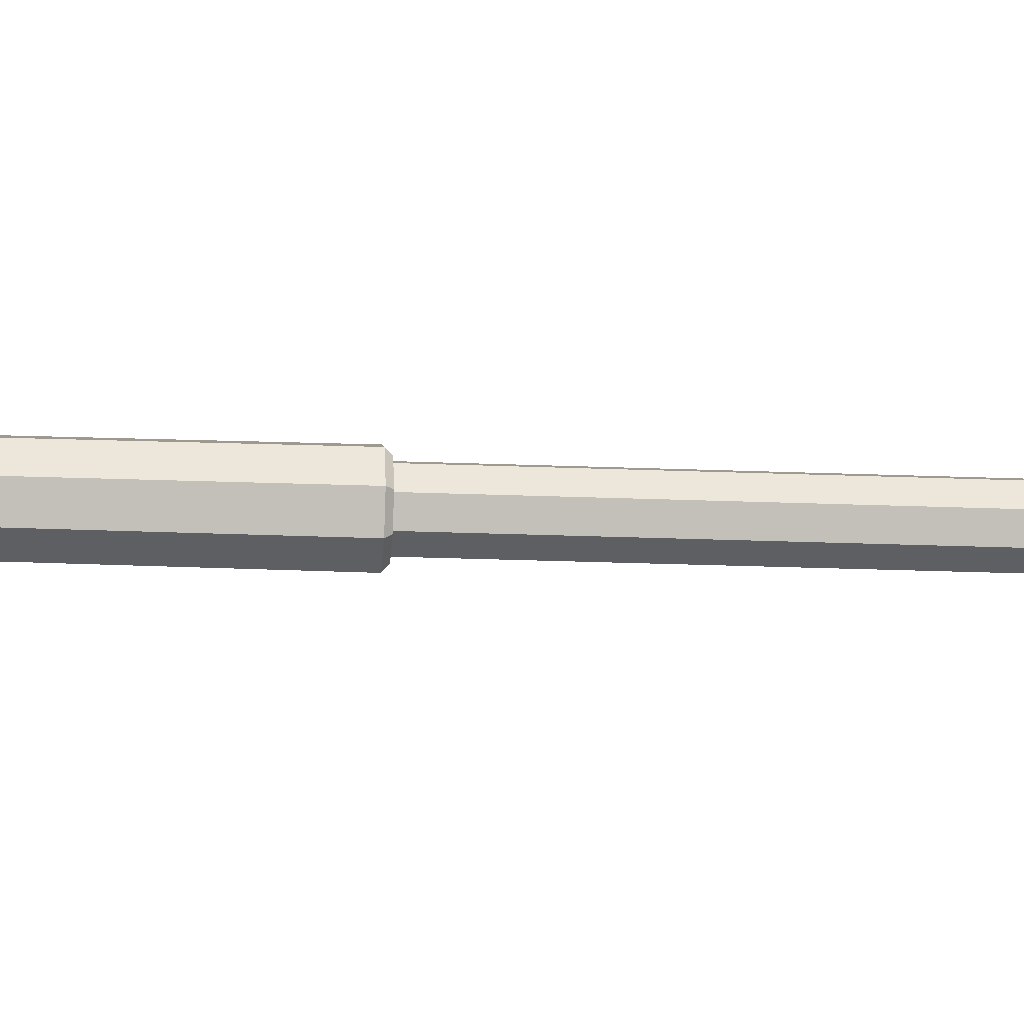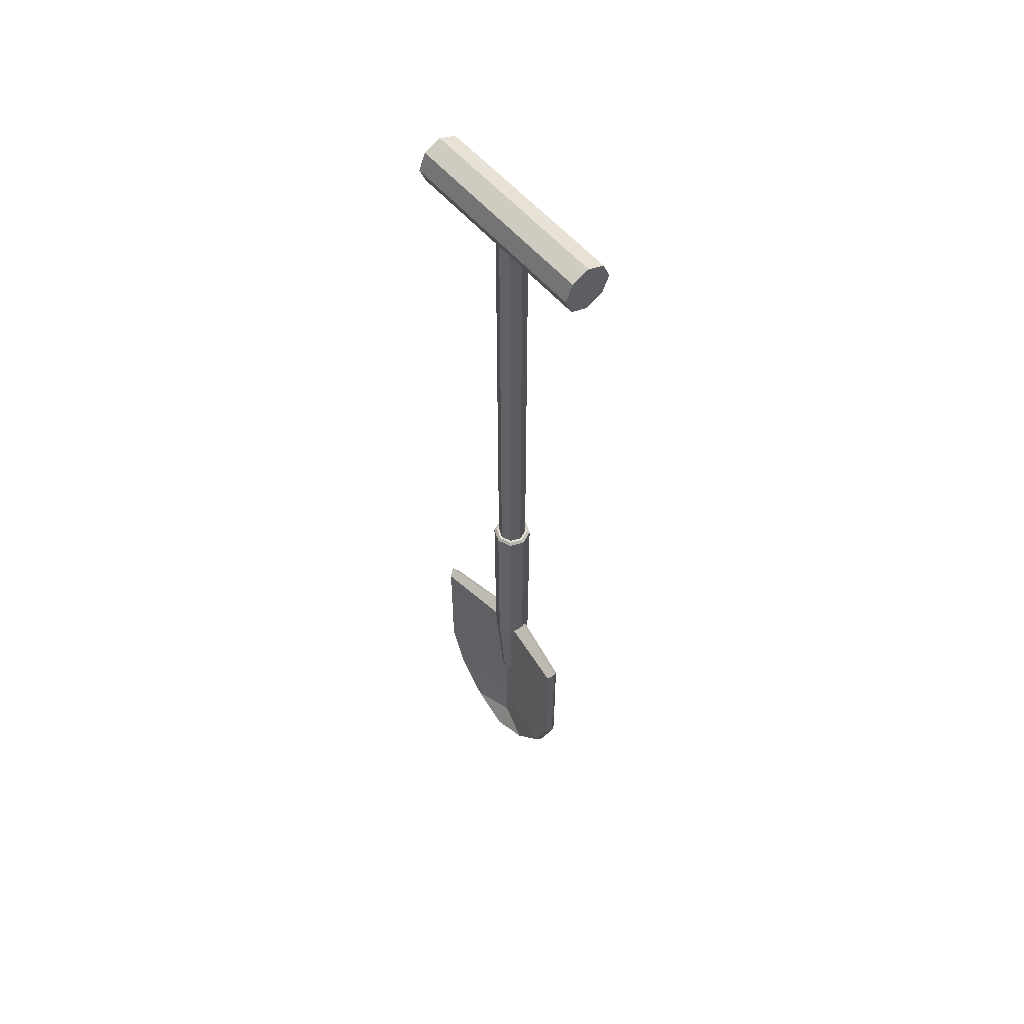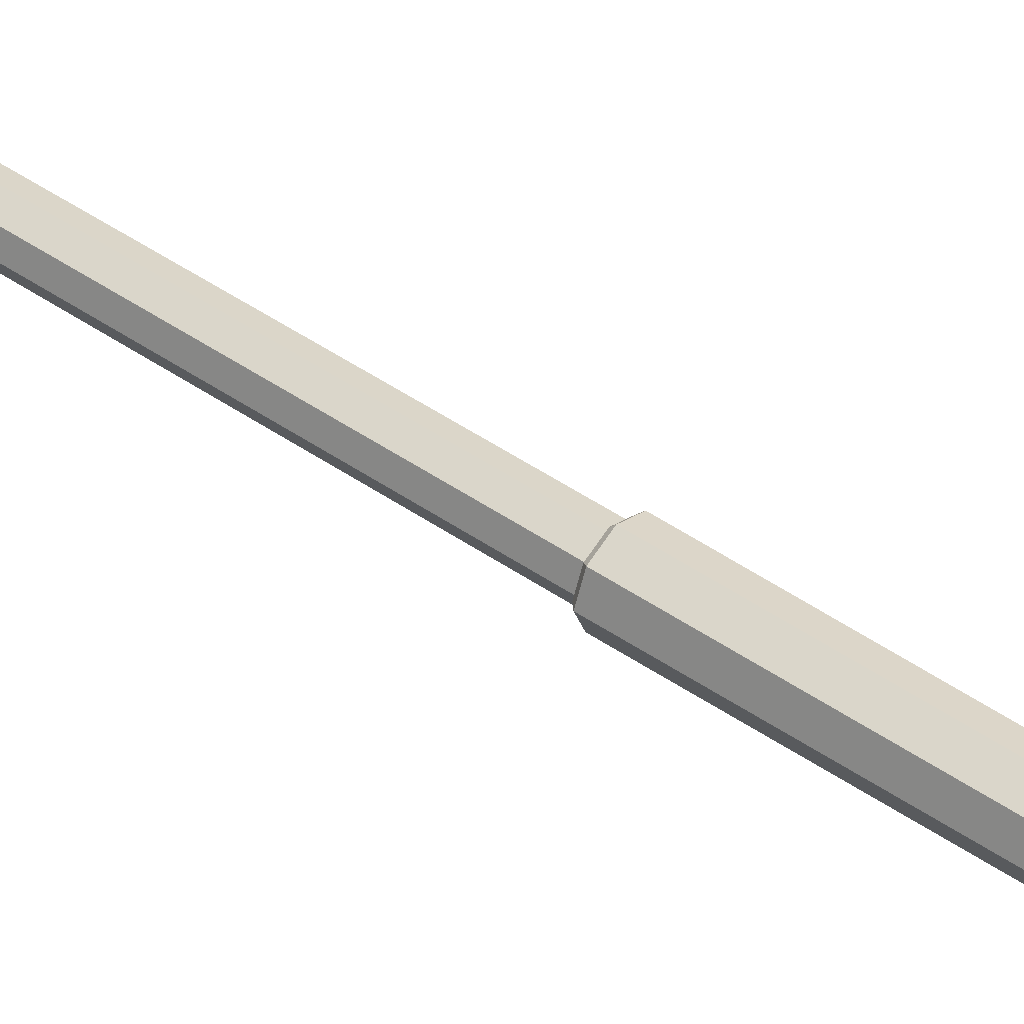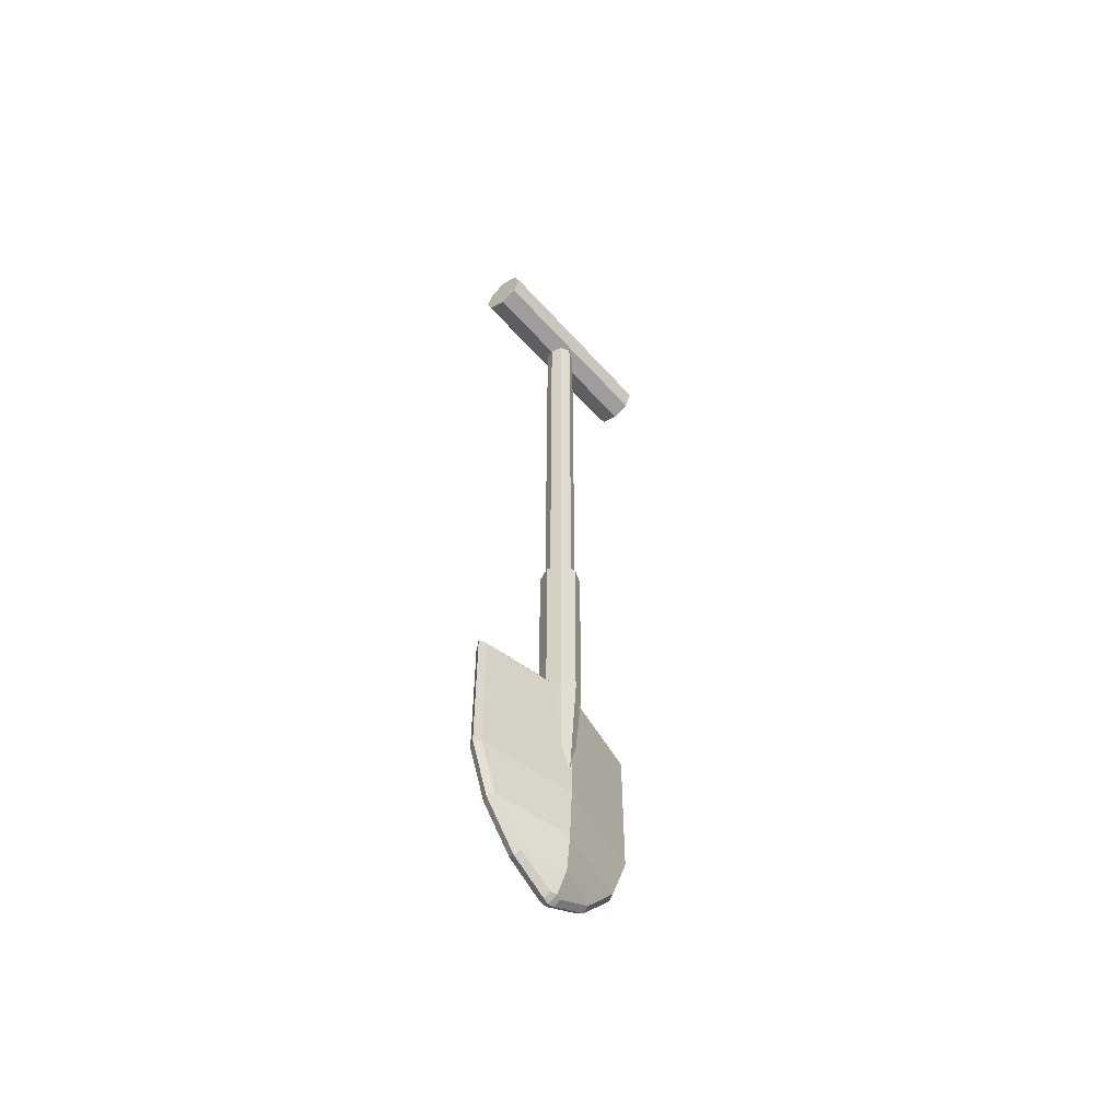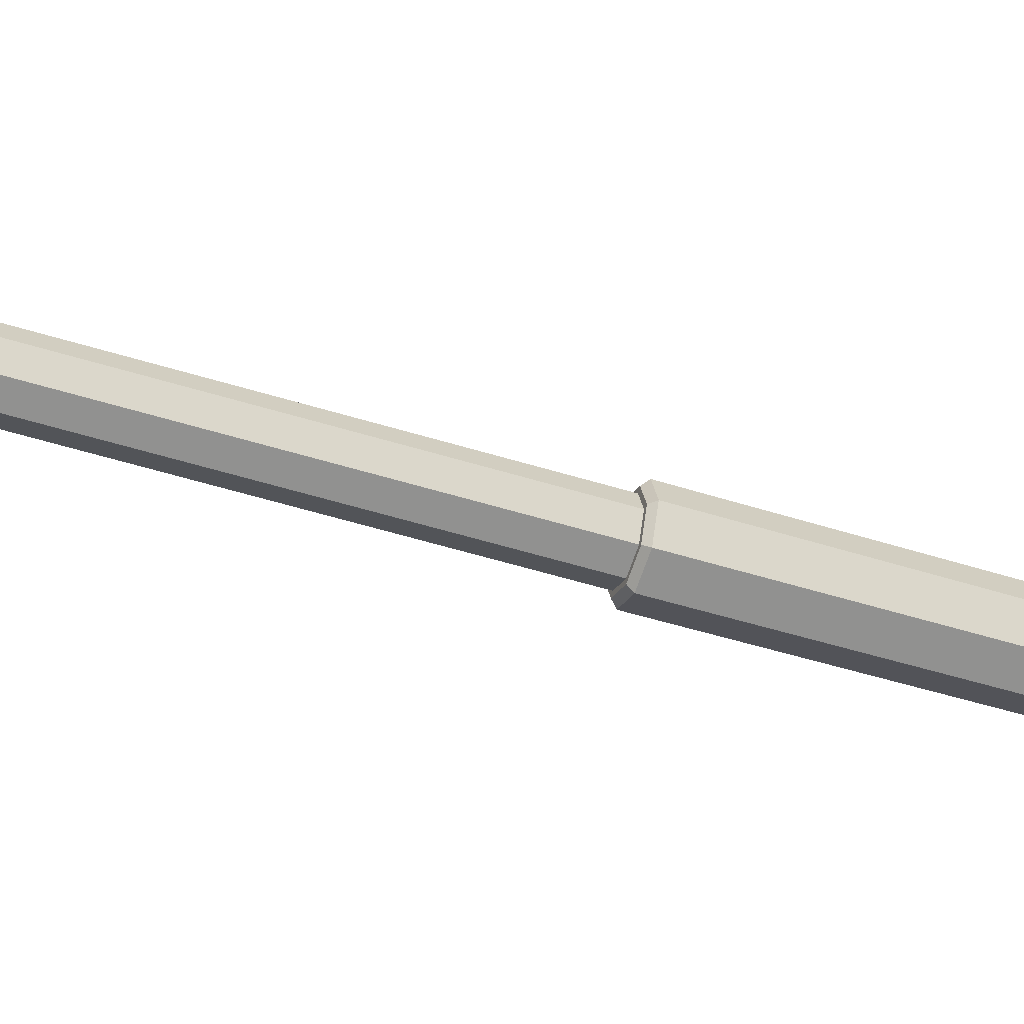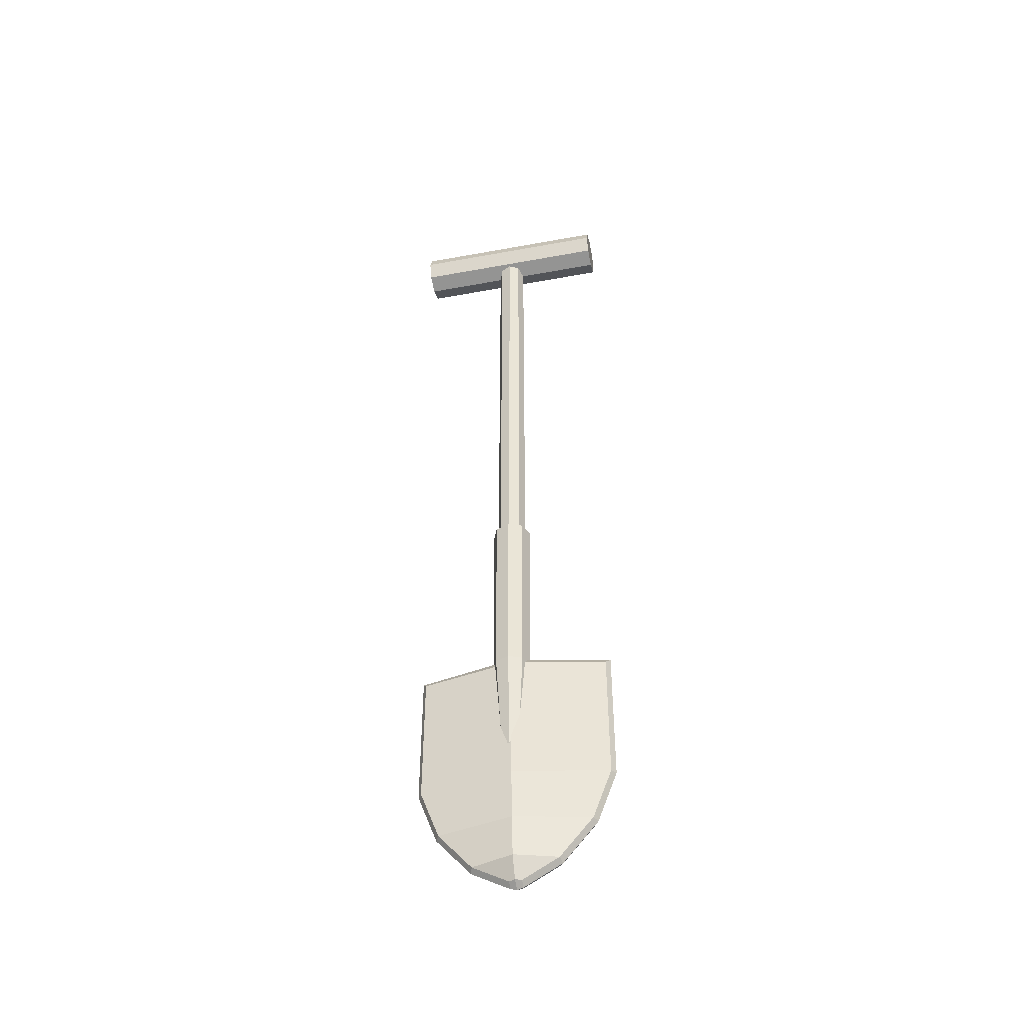
<metadata>
{"format":"obj","ext":"obj","renderer":"f3d","projection":"perspective","resolution":1024,"background":"white","views":[{"elev":-19.2,"azim":85.3,"up":"+Z"},{"elev":55.5,"azim":140.7,"up":"+Y"},{"elev":46.6,"azim":-51.7,"up":"+Z"},{"elev":-56.1,"azim":-139.0,"up":"+Y"},{"elev":-44.4,"azim":-110.8,"up":"+Z"},{"elev":-45.7,"azim":-78.1,"up":"+Y"}]}
</metadata>
<code>
o Shovel
v -0.006291 0.1023 -0.02456
v -0.006291 0.8763 -0.02456
v 0.01026 0.1023 -0.0177
v 0.01026 0.8763 -0.0177
v 0.01711 0.1023 -0.001149
v 0.01711 0.8763 -0.00115
v 0.01026 0.1023 0.0154
v 0.01026 0.8763 0.0154
v -0.006291 0.1023 0.02226
v -0.006291 0.8763 0.02226
v -0.02284 0.1023 0.0154
v -0.02284 0.8763 0.0154
v -0.0297 0.1023 -0.001149
v -0.0297 0.8763 -0.00115
v -0.02284 0.1023 -0.0177
v -0.02284 0.8763 -0.0177
v -0.006291 0.9189 -0.1641
v -0.006291 0.9189 0.1618
v 0.0214 0.9074 -0.1641
v 0.0214 0.9074 0.1618
v 0.03287 0.8798 -0.1641
v 0.03287 0.8798 0.1618
v 0.0214 0.8521 -0.1641
v 0.0214 0.8521 0.1618
v -0.006291 0.8406 -0.1641
v -0.006291 0.8406 0.1618
v -0.03398 0.8521 -0.1641
v -0.03398 0.8521 0.1618
v -0.04545 0.8798 -0.1641
v -0.04545 0.8798 0.1618
v -0.03398 0.9074 -0.1641
v -0.03398 0.9074 0.1618
v -0.006291 -0.3645 -0.01954
v 0.006711 -0.3645 -0.01415
v 0.0121 -0.3645 -0.001149
v 0.006711 -0.3645 0.01185
v -0.006291 -0.3645 0.01724
v -0.01929 -0.3645 0.01185
v -0.02468 -0.3645 -0.001149
v -0.01929 -0.3645 -0.01415
v -0.006291 0.09812 -0.0326
v -0.006291 0.1023 -0.02817
v 0.01281 0.1023 -0.02025
v 0.01595 0.09812 -0.02339
v 0.02073 0.1023 -0.001149
v 0.02516 0.09812 -0.001149
v 0.01281 0.1023 0.01795
v 0.01595 0.09812 0.02109
v -0.006291 0.1023 0.02587
v -0.006291 0.09812 0.0303
v -0.02539 0.1023 0.01795
v -0.02853 0.09812 0.02109
v -0.03331 0.1023 -0.001149
v -0.03774 0.09812 -0.001149
v -0.02539 0.1023 -0.02025
v -0.02853 0.09812 -0.02339
v 0.004719 -0.2038 0.1491
v 0.004719 -0.4986 0.1195
v 0.004719 -0.2038 -0.1456
v 0.004719 -0.4986 -0.116
v 0.004719 -0.4181 0.1491
v 0.004719 -0.4181 -0.1456
v 0.004719 -0.5612 0.06737
v 0.004719 -0.5612 -0.06387
v 0.004719 -0.5931 0.01121
v 0.004719 -0.5931 -0.007711
v 0.02508 -0.2038 -0.1456
v 0.02508 -0.2038 0.1491
v 0.02508 -0.4181 0.1491
v 0.02508 -0.4986 0.1195
v 0.02508 -0.4986 -0.116
v 0.02508 -0.4181 -0.1456
v 0.02508 -0.5612 0.06737
v 0.02508 -0.5612 -0.06387
v 0.02508 -0.5931 0.01121
v 0.02508 -0.5931 -0.007711
v 0.0149 -0.4164 -0.1523
v 0.0149 -0.5005 -0.1213
v 0.0149 -0.5993 0.01164
v 0.0149 -0.566 0.07031
v 0.0149 -0.5005 0.1248
v 0.0149 -0.1925 -0.1523
v 0.0149 -0.5993 -0.008136
v 0.0149 -0.1925 0.1558
v 0.0149 -0.4164 0.1558
v 0.0149 -0.566 -0.06681
v -0.02465 -0.2038 0.001752
v -0.02127 -0.4986 0.001752
v -0.02465 -0.4181 0.001752
v -0.0156 -0.5612 0.001752
v 0.000506 -0.5931 0.001752
v 0.004328 -0.2038 0.001752
v 0.004328 -0.4986 0.001752
v 0.004328 -0.4181 0.001752
v 0.004328 -0.5612 0.001752
v 0.02571 -0.5952 0.001752
v -0.0183 -0.1925 0.001752
v 0.0165 -0.6014 0.001752
v -0.02772 -0.1997 -0.02258
v -0.006291 -0.1997 -0.03146
v 0.01514 -0.1997 -0.02258
v 0.02402 -0.1997 -0.001149
v 0.01514 -0.1997 0.02028
v -0.006291 -0.1997 0.02916
v -0.02772 -0.1997 0.02028
v -0.0366 -0.1997 -0.001149
f 1 2 4 3
f 3 4 6 5
f 5 6 8 7
f 7 8 10 9
f 9 10 12 11
f 11 12 14 13
f 4 2 16 14 12 10 8 6
f 13 14 16 15
f 15 16 2 1
f 17 18 20 19
f 19 20 22 21
f 21 22 24 23
f 23 24 26 25
f 25 26 28 27
f 27 28 30 29
f 20 18 32 30 28 26 24 22
f 29 30 32 31
f 31 32 18 17
f 17 19 21 23 25 27 29 31
f 106 99 40 39
f 103 104 37 36
f 105 106 39 38
f 102 103 36 35
f 100 101 34 33
f 99 100 33 40
f 104 105 38 37
f 101 102 35 34
f 5 7 47 45
f 33 34 35 36 37 38 39 40
f 11 13 53 51
f 1 3 43 42
f 3 5 45 43
f 7 9 49 47
f 13 15 55 53
f 9 11 51 49
f 42 43 44 41
f 43 45 46 44
f 45 47 48 46
f 47 49 50 48
f 49 51 52 50
f 51 53 54 52
f 53 55 56 54
f 55 42 41 56
f 15 1 42 55
f 89 62 60 88
f 87 59 62 89
f 88 90 63 58
f 90 91 65 63
f 94 93 71 72
f 92 94 72 67
f 93 70 73 95
f 95 73 75 96
f 78 77 72 71
f 80 79 75 73
f 81 80 73 70
f 77 82 67 72
f 98 83 76 96
f 97 84 68 92
f 84 85 69 68
f 83 86 74 76
f 85 81 70 69
f 86 78 71 74
f 64 60 78 86
f 61 58 81 85
f 66 64 86 83
f 57 61 85 84
f 87 57 84 97
f 91 66 83 98
f 62 59 82 77
f 58 63 80 81
f 63 65 79 80
f 60 62 77 78
f 65 91 98 79
f 59 87 97 82
f 82 97 92 67
f 79 98 96 75
f 74 95 96 76
f 71 93 95 74
f 68 69 94 92
f 69 70 93 94
f 64 66 91 90
f 60 64 90 88
f 57 87 89 61
f 61 89 88 58
f 44 46 102 101
f 50 52 105 104
f 56 41 100 99
f 41 44 101 100
f 46 48 103 102
f 52 54 106 105
f 48 50 104 103
f 54 56 99 106

</code>
